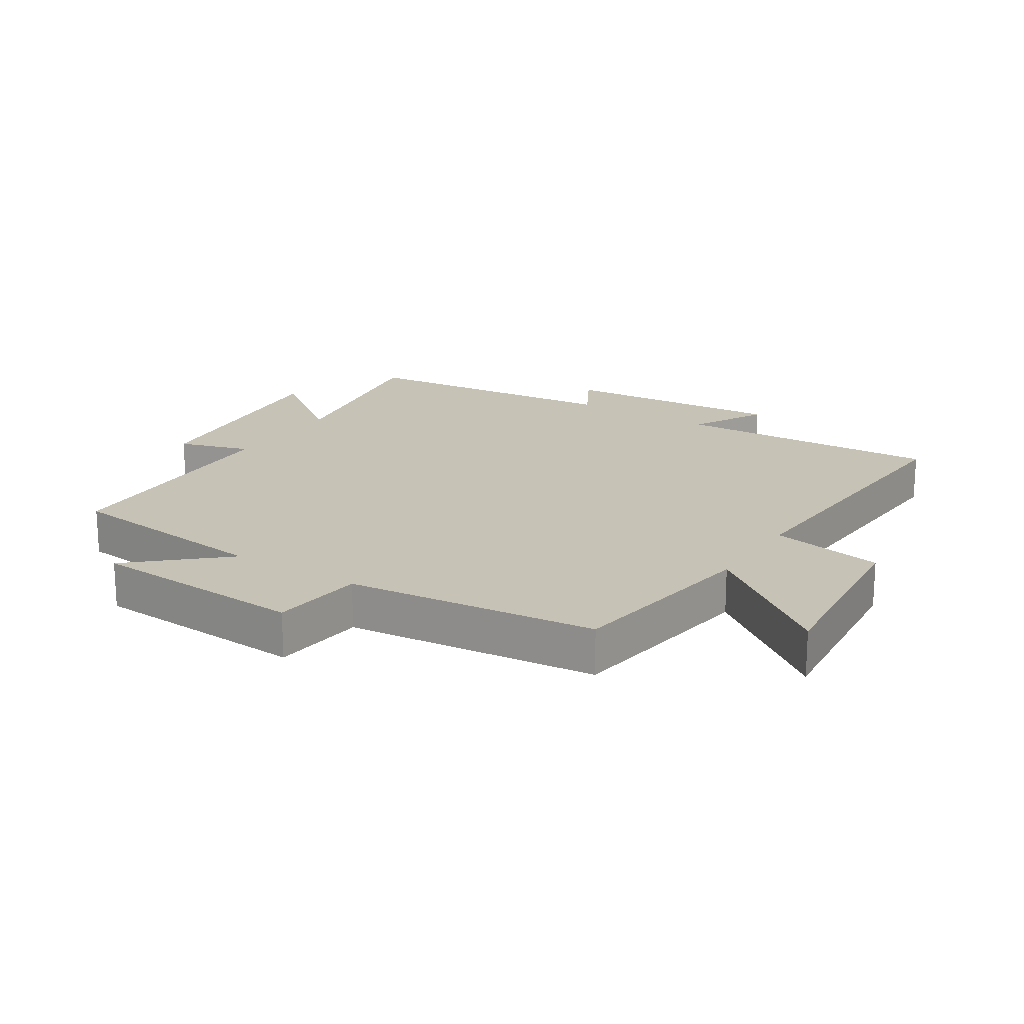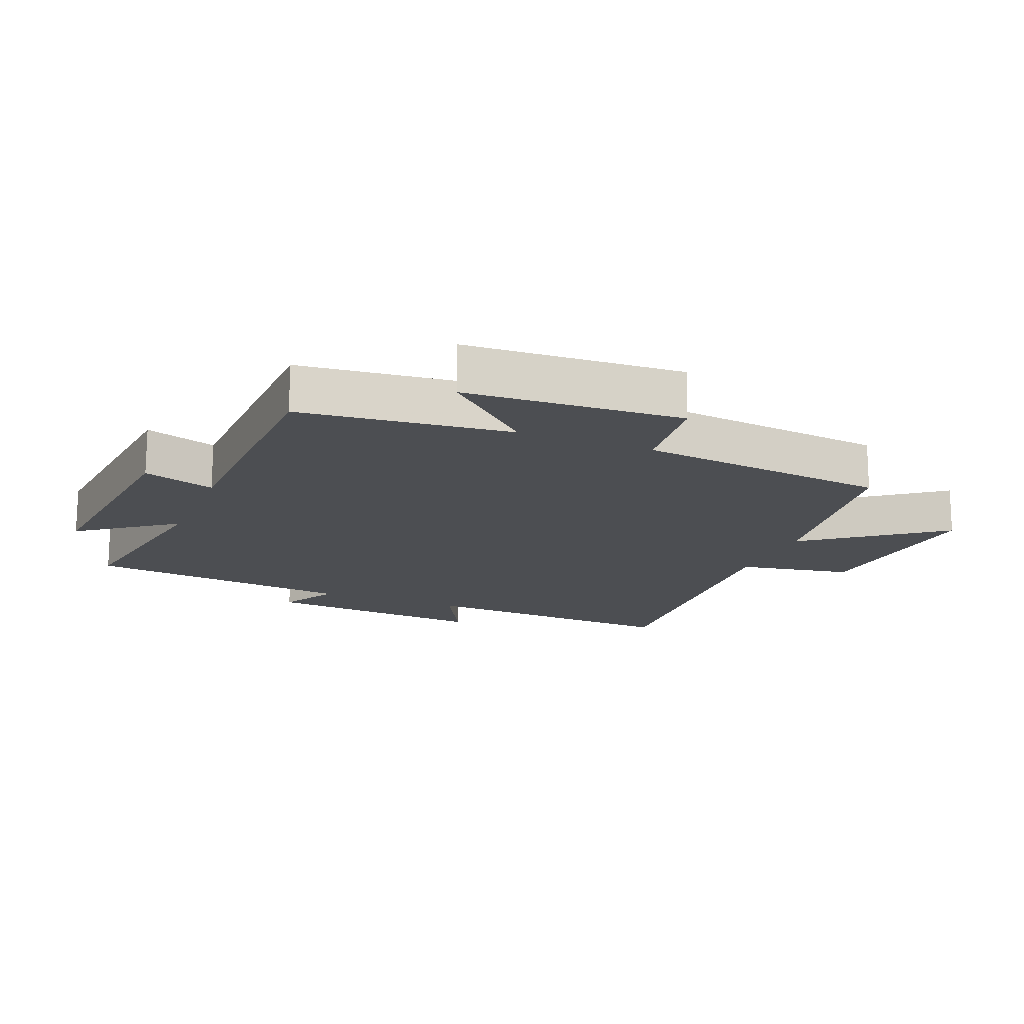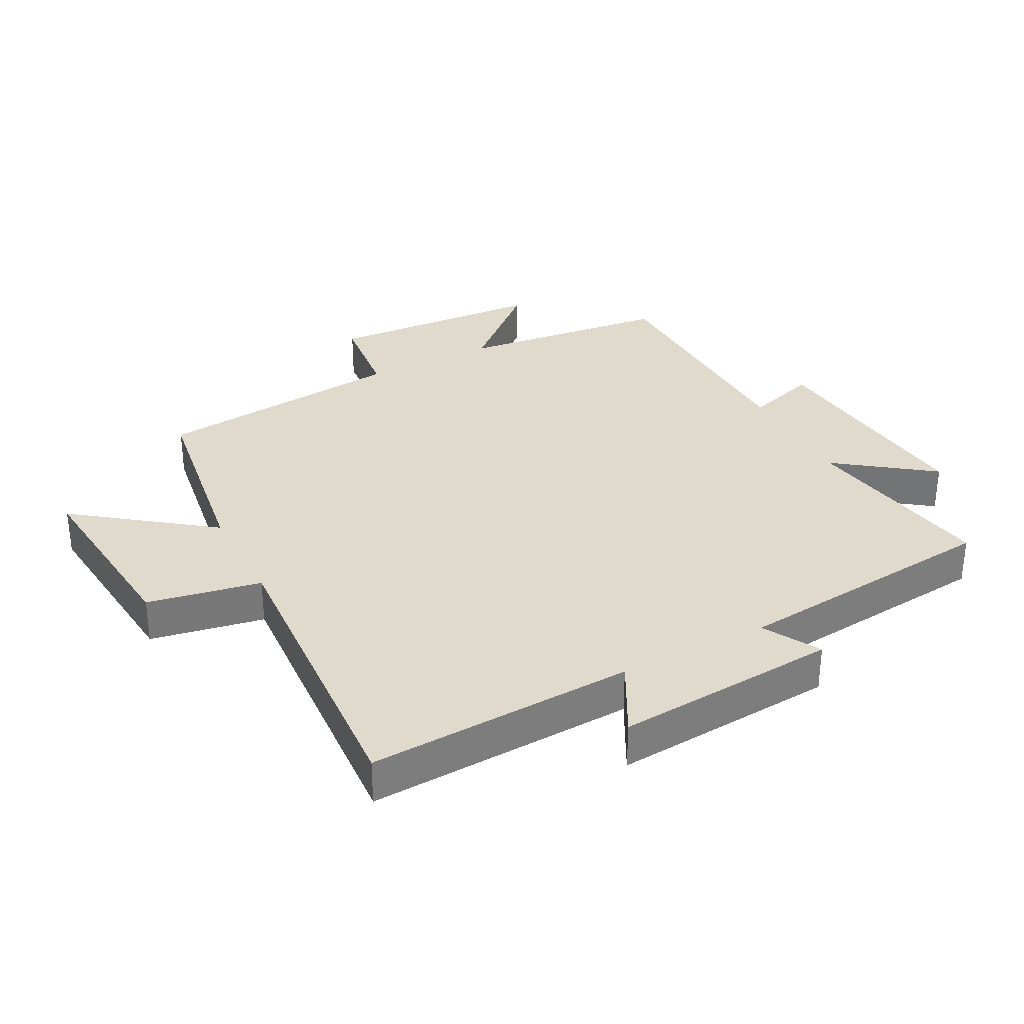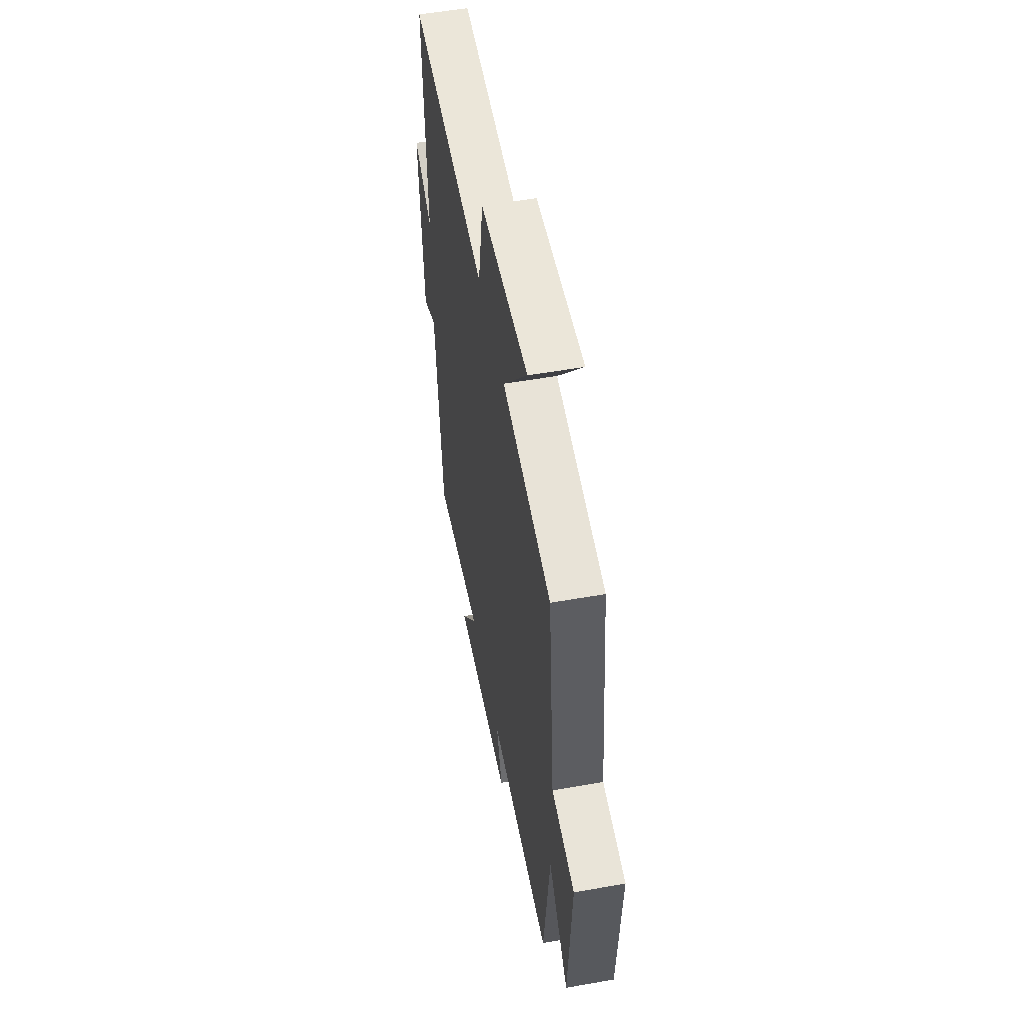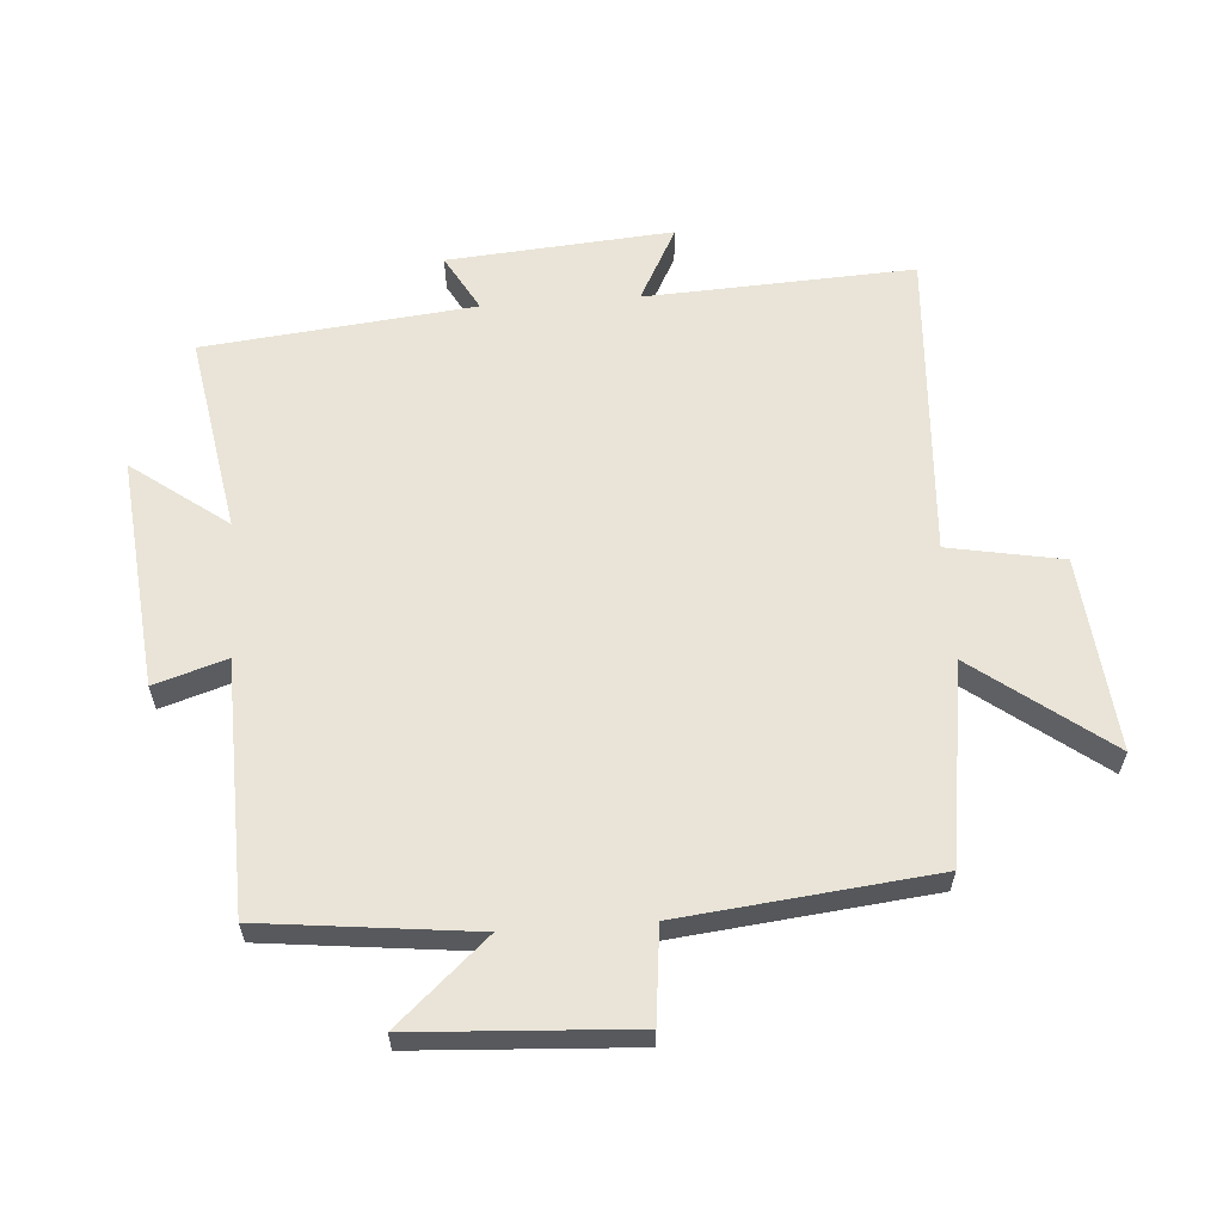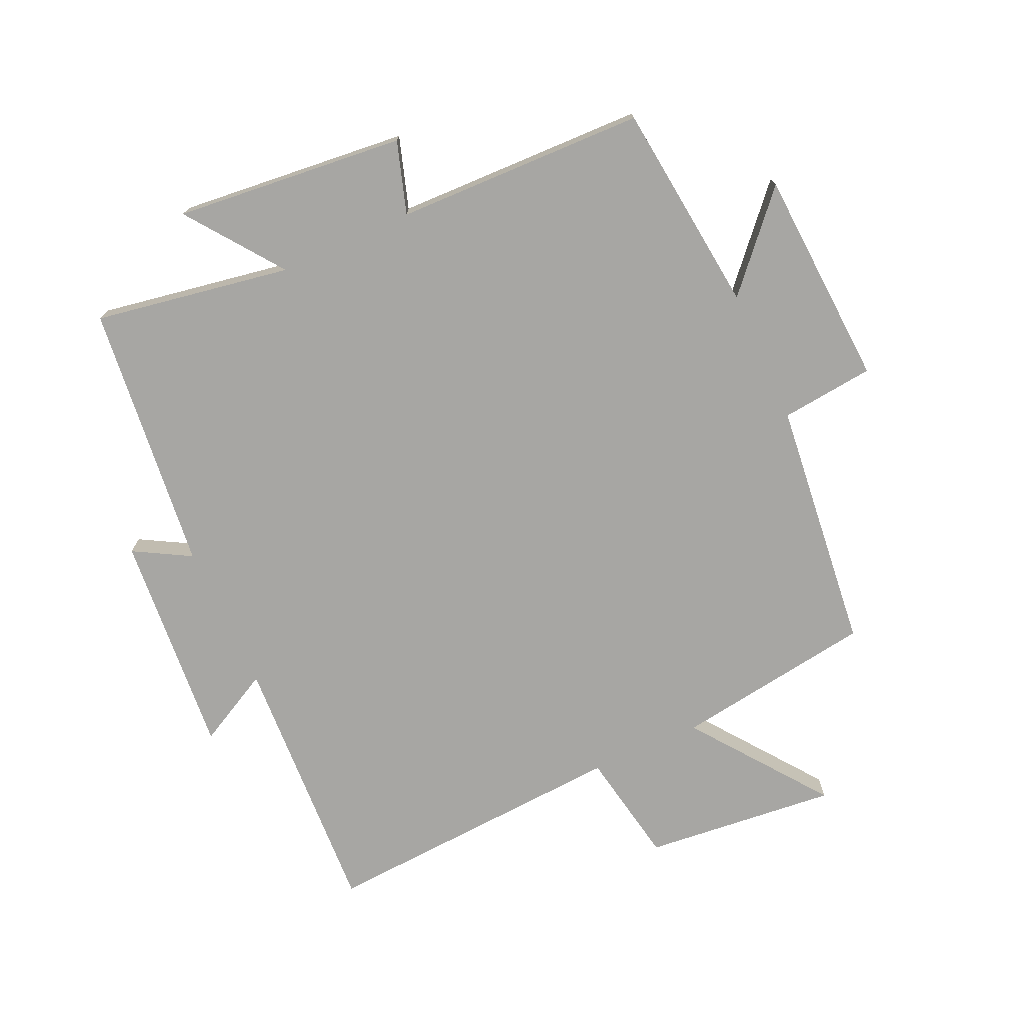
<metadata>
{"format":"obj","ext":"obj","renderer":"f3d","projection":"perspective","resolution":1024,"background":"white","views":[{"elev":19.3,"azim":-57.3,"up":"+Y"},{"elev":-16.6,"azim":-112.1,"up":"+Y"},{"elev":32.5,"azim":62.5,"up":"+Y"},{"elev":54.4,"azim":-100.6,"up":"+Z"},{"elev":60.9,"azim":-94.1,"up":"+Y"},{"elev":-74.1,"azim":-155.6,"up":"+Y"}]}
</metadata>
<code>
v 0.455 0.07 -0.553
v 0.146 0.07 -0.5
v 0.256 0.07 -0.649
v -0.106 0.07 -0.613
v -0.07 0.07 -0.5
v -0.463 0.07 -0.49
v -0.5 0.07 -0.158
v -0.627 0.07 -0.3
v -0.647 0.07 0.042
v -0.5 0.07 0.058
v -0.457 0.07 0.454
v -0.144 0.07 0.5
v -0.301 0.07 0.709
v 0.003 0.07 0.679
v 0.036 0.07 0.5
v 0.521 0.07 0.53
v 0.5 0.07 0.11
v 0.617 0.07 0.172
v 0.589 0.07 -0.18
v 0.5 0.07 -0.13
v 0.455 0 -0.553
v 0.146 0 -0.5
v 0.256 0 -0.649
v -0.106 0 -0.613
v -0.07 0 -0.5
v -0.463 0 -0.49
v -0.5 0 -0.158
v -0.627 0 -0.3
v -0.647 0 0.042
v -0.5 0 0.058
v -0.457 0 0.454
v -0.144 0 0.5
v -0.301 0 0.709
v 0.003 0 0.679
v 0.036 0 0.5
v 0.521 0 0.53
v 0.5 0 0.11
v 0.617 0 0.172
v 0.589 0 -0.18
v 0.5 0 -0.13
f 17 18 19 20
f 17 20 1 2
f 15 16 17 2
f 12 13 14 15
f 10 11 12 15
f 10 15 2
f 7 8 9 10
f 5 6 7 10
f 5 10 2 3
f 3 4 5
f 40 39 38 37
f 22 21 40 37
f 22 37 36 35
f 35 34 33 32
f 35 32 31 30
f 22 35 30
f 30 29 28 27
f 30 27 26 25
f 23 22 30 25
f 25 24 23
f 1 21 22 2
f 2 22 23 3
f 3 23 24 4
f 4 24 25 5
f 5 25 26 6
f 6 26 27 7
f 7 27 28 8
f 8 28 29 9
f 9 29 30 10
f 10 30 31 11
f 11 31 32 12
f 12 32 33 13
f 13 33 34 14
f 14 34 35 15
f 15 35 36 16
f 16 36 37 17
f 17 37 38 18
f 18 38 39 19
f 19 39 40 20
f 20 40 21 1

</code>
